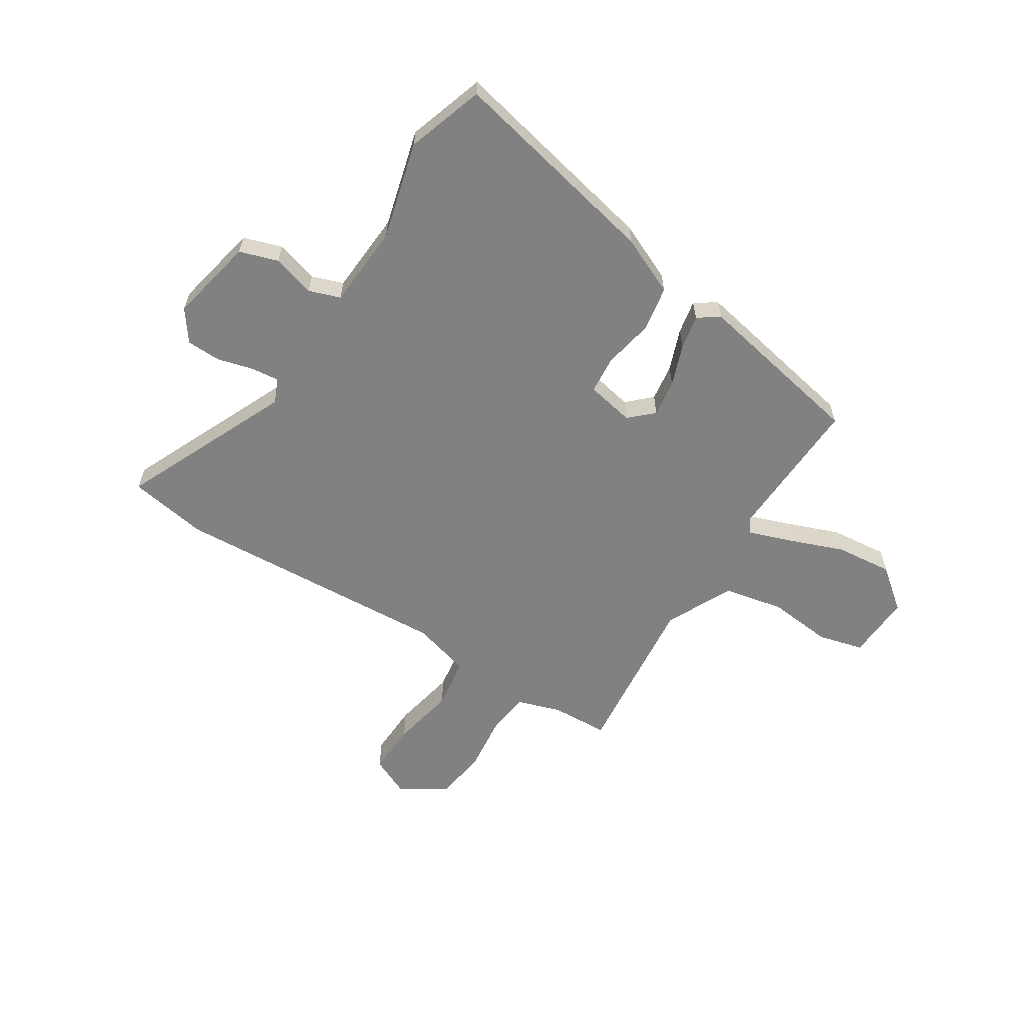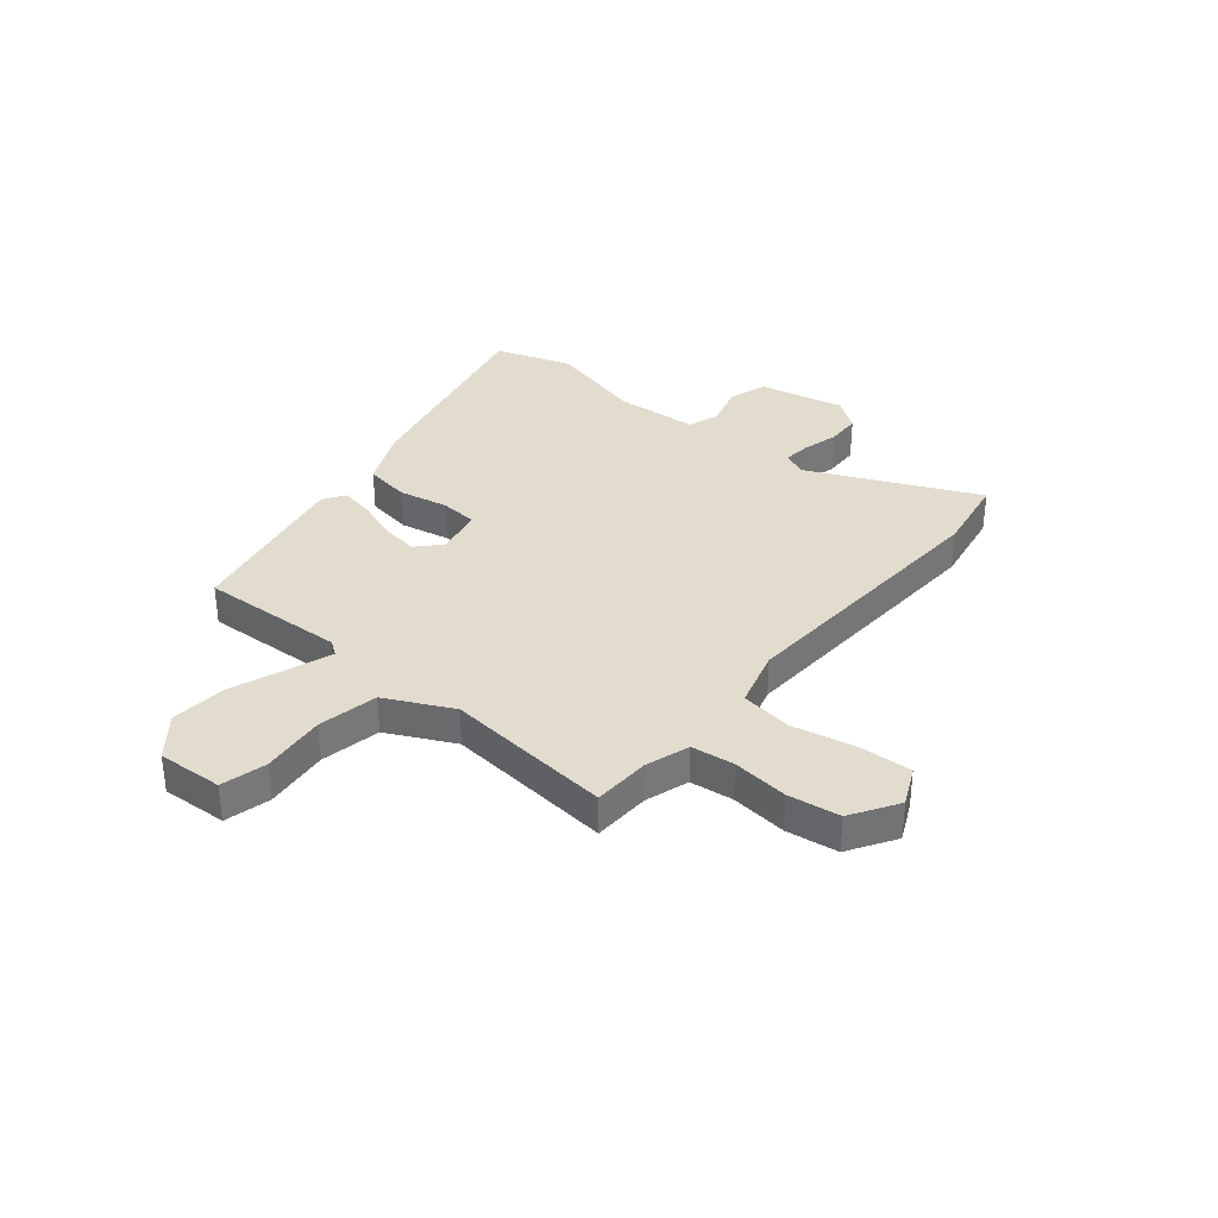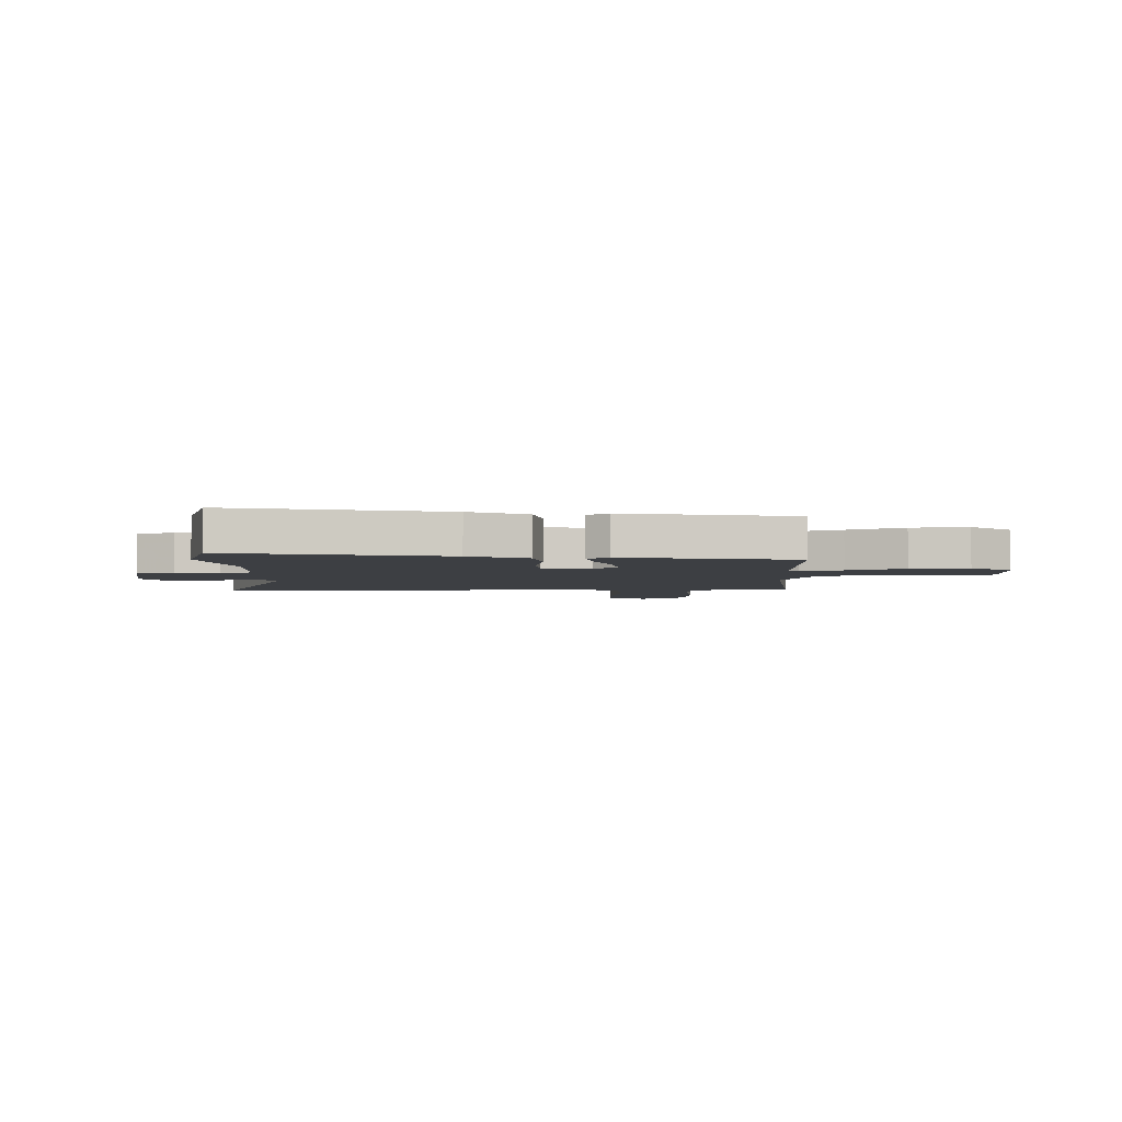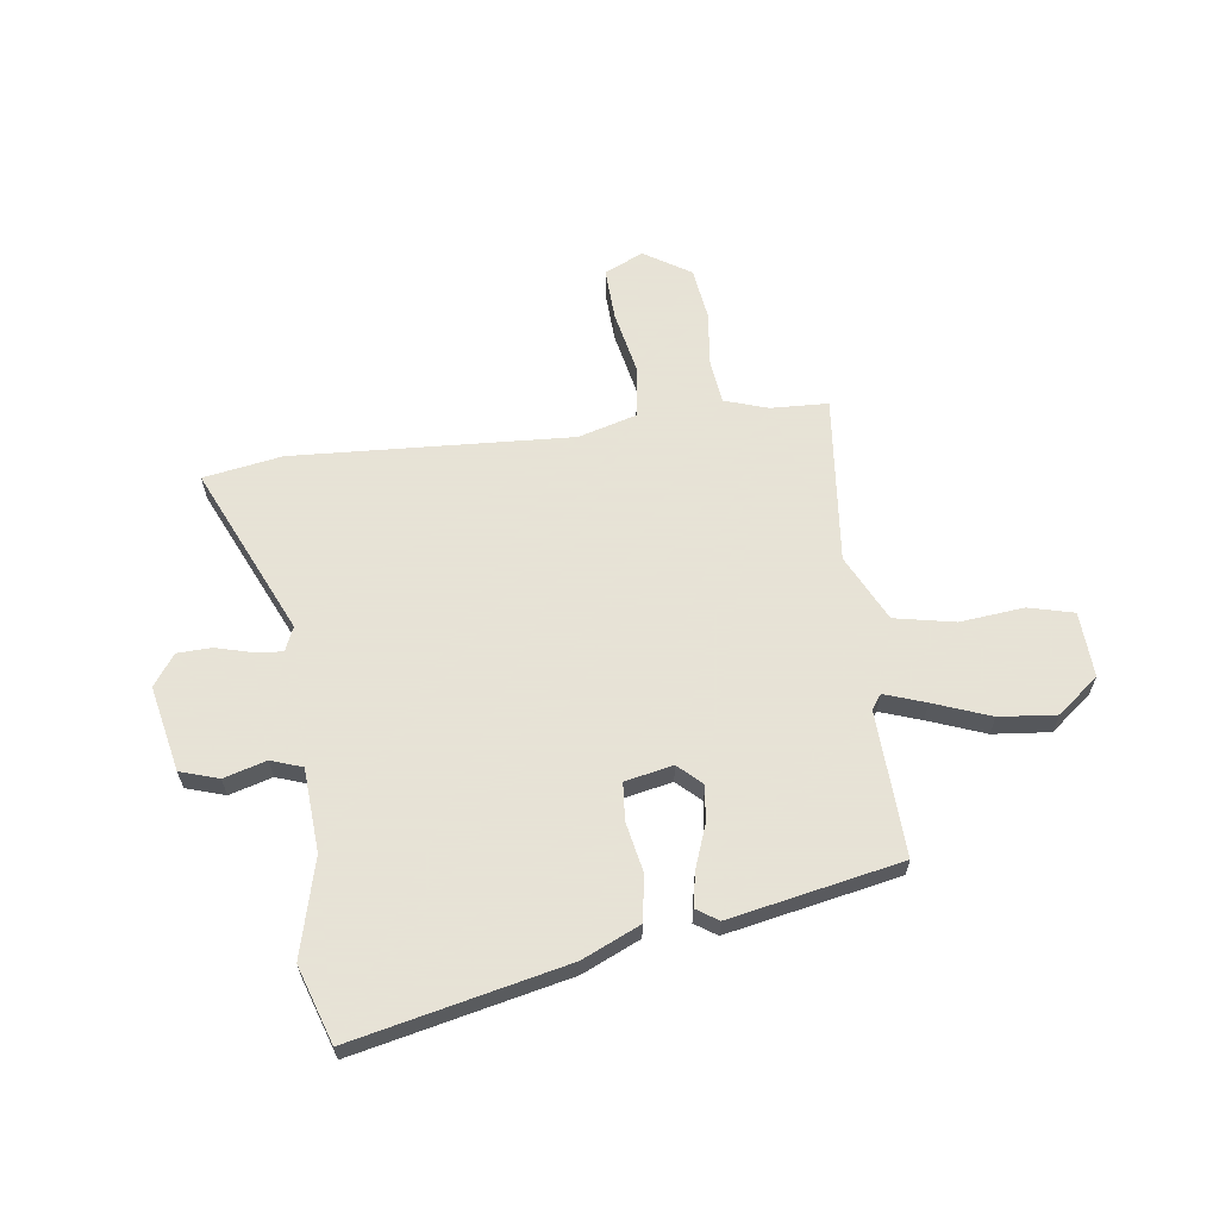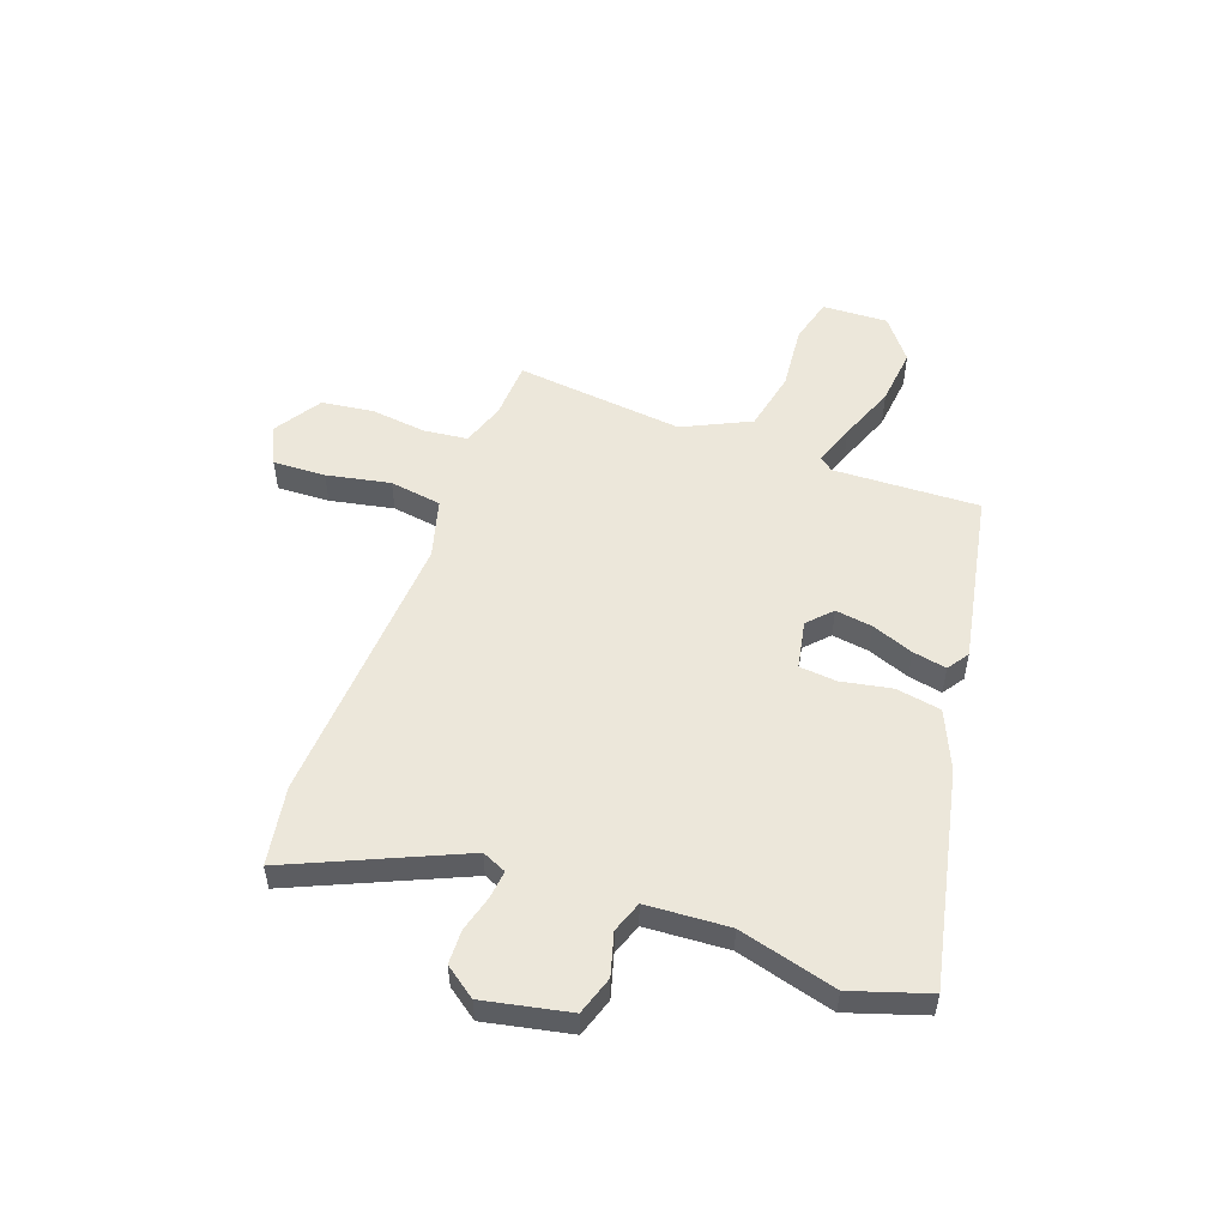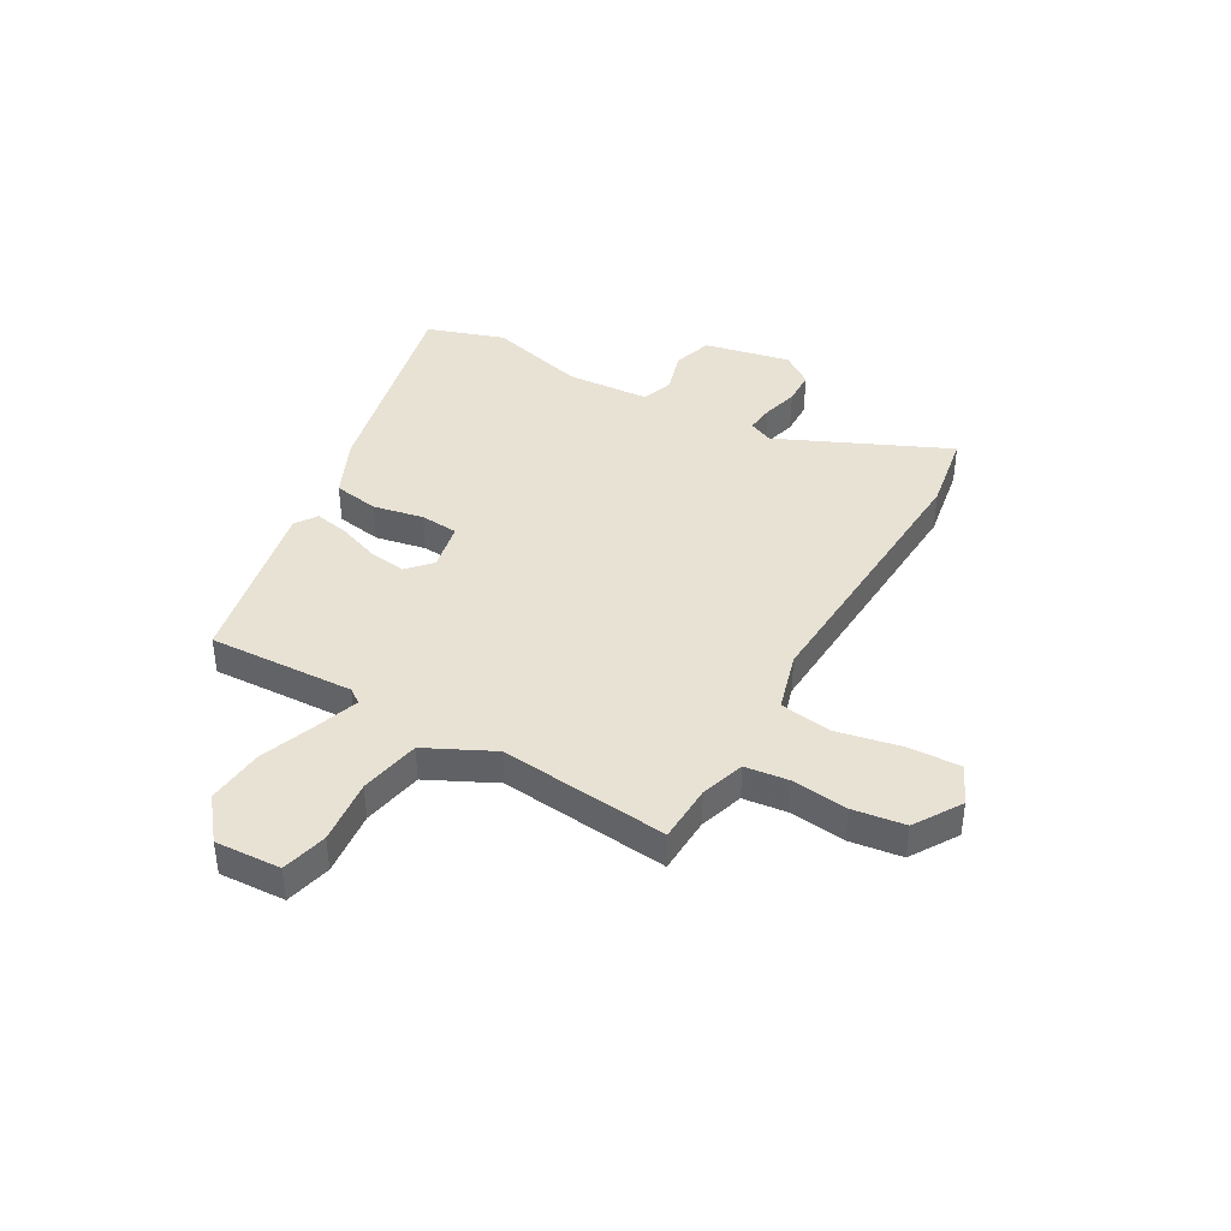
<metadata>
{"format":"obj","ext":"obj","renderer":"f3d","projection":"perspective","resolution":1024,"background":"white","views":[{"elev":-60.4,"azim":-34.1,"up":"+Y"},{"elev":34.6,"azim":127.4,"up":"+Y"},{"elev":-3.9,"azim":0.2,"up":"+Y"},{"elev":62.8,"azim":-9.5,"up":"+Y"},{"elev":53.0,"azim":-71.7,"up":"+Y"},{"elev":40.8,"azim":117.6,"up":"+Y"}]}
</metadata>
<code>
v -0.524 0.07 0.418
v -0.482 0.07 0.561
v -0.086 0.07 0.487
v 0.022 0.07 0.443
v 0.039 0.07 0.36
v 0.024 0.07 0.267
v 0.032 0.07 0.198
v 0.121 0.07 0.183
v 0.163 0.07 0.225
v 0.151 0.07 0.293
v 0.12 0.07 0.369
v 0.106 0.07 0.431
v 0.145 0.07 0.459
v 0.463 0.07 0.407
v 0.46 0.07 0.139
v 0.48 0.07 0.113
v 0.555 0.07 0.142
v 0.658 0.07 0.185
v 0.763 0.07 0.199
v 0.841 0.07 0.141
v 0.839 0.07 0.02
v 0.756 0.07 -0.004
v 0.637 0.07 0.004
v 0.527 0.07 -0.022
v 0.471 0.07 -0.147
v 0.513 0.07 -0.456
v 0.407 0.07 -0.464
v 0.328 0.07 -0.493
v 0.321 0.07 -0.573
v 0.336 0.07 -0.676
v 0.326 0.07 -0.772
v 0.242 0.07 -0.829
v 0.169 0.07 -0.798
v 0.17 0.07 -0.701
v 0.19 0.07 -0.583
v 0.173 0.07 -0.488
v 0.064 0.07 -0.461
v -0.449 0.07 -0.507
v -0.595 0.07 -0.487
v -0.466 0.07 -0.172
v -0.487 0.07 -0.128
v -0.538 0.07 -0.135
v -0.604 0.07 -0.155
v -0.667 0.07 -0.155
v -0.71 0.07 -0.099
v -0.682 0.07 0.06
v -0.612 0.07 0.085
v -0.533 0.07 0.065
v -0.476 0.07 0.087
v -0.471 0.07 0.24
v -0.524 0 0.418
v -0.482 0 0.561
v -0.086 0 0.487
v 0.022 0 0.443
v 0.039 0 0.36
v 0.024 0 0.267
v 0.032 0 0.198
v 0.121 0 0.183
v 0.163 0 0.225
v 0.151 0 0.293
v 0.12 0 0.369
v 0.106 0 0.431
v 0.145 0 0.459
v 0.463 0 0.407
v 0.46 0 0.139
v 0.48 0 0.113
v 0.555 0 0.142
v 0.658 0 0.185
v 0.763 0 0.199
v 0.841 0 0.141
v 0.839 0 0.02
v 0.756 0 -0.004
v 0.637 0 0.004
v 0.527 0 -0.022
v 0.471 0 -0.147
v 0.513 0 -0.456
v 0.407 0 -0.464
v 0.328 0 -0.493
v 0.321 0 -0.573
v 0.336 0 -0.676
v 0.326 0 -0.772
v 0.242 0 -0.829
v 0.169 0 -0.798
v 0.17 0 -0.701
v 0.19 0 -0.583
v 0.173 0 -0.488
v 0.064 0 -0.461
v -0.449 0 -0.507
v -0.595 0 -0.487
v -0.466 0 -0.172
v -0.487 0 -0.128
v -0.538 0 -0.135
v -0.604 0 -0.155
v -0.667 0 -0.155
v -0.71 0 -0.099
v -0.682 0 0.06
v -0.612 0 0.085
v -0.533 0 0.065
v -0.476 0 0.087
v -0.471 0 0.24
f 46 47 48
f 45 46 48
f 44 45 48
f 43 44 48
f 42 43 48
f 41 42 48 49
f 40 41 49
f 37 38 39 40
f 40 49 50
f 37 40 50
f 36 37 50
f 33 34 35
f 32 33 35
f 31 32 35
f 30 31 35
f 29 30 35
f 28 29 35 36
f 50 1 2
f 36 50 2
f 28 36 2
f 27 28 2
f 21 22 23
f 20 21 23
f 19 20 23
f 18 19 23
f 17 18 23
f 16 17 23 24
f 15 16 24 25
f 13 14 15
f 12 13 15
f 11 12 15
f 10 11 15
f 9 10 15 25
f 4 5 6
f 3 4 6
f 2 3 6
f 2 6 7
f 27 2 7
f 25 26 27
f 9 25 27
f 8 9 27
f 7 8 27
f 98 97 96
f 98 96 95
f 98 95 94
f 98 94 93
f 98 93 92
f 99 98 92 91
f 99 91 90
f 90 89 88 87
f 100 99 90
f 100 90 87
f 100 87 86
f 85 84 83
f 85 83 82
f 85 82 81
f 85 81 80
f 85 80 79
f 86 85 79 78
f 52 51 100
f 52 100 86
f 52 86 78
f 52 78 77
f 73 72 71
f 73 71 70
f 73 70 69
f 73 69 68
f 73 68 67
f 74 73 67 66
f 75 74 66 65
f 65 64 63
f 65 63 62
f 65 62 61
f 65 61 60
f 75 65 60 59
f 56 55 54
f 56 54 53
f 56 53 52
f 57 56 52
f 57 52 77
f 77 76 75
f 77 75 59
f 77 59 58
f 77 58 57
f 1 51 52 2
f 2 52 53 3
f 3 53 54 4
f 4 54 55 5
f 5 55 56 6
f 6 56 57 7
f 7 57 58 8
f 8 58 59 9
f 9 59 60 10
f 10 60 61 11
f 11 61 62 12
f 12 62 63 13
f 13 63 64 14
f 14 64 65 15
f 15 65 66 16
f 16 66 67 17
f 17 67 68 18
f 18 68 69 19
f 19 69 70 20
f 20 70 71 21
f 21 71 72 22
f 22 72 73 23
f 23 73 74 24
f 24 74 75 25
f 25 75 76 26
f 26 76 77 27
f 27 77 78 28
f 28 78 79 29
f 29 79 80 30
f 30 80 81 31
f 31 81 82 32
f 32 82 83 33
f 33 83 84 34
f 34 84 85 35
f 35 85 86 36
f 36 86 87 37
f 37 87 88 38
f 38 88 89 39
f 39 89 90 40
f 40 90 91 41
f 41 91 92 42
f 42 92 93 43
f 43 93 94 44
f 44 94 95 45
f 45 95 96 46
f 46 96 97 47
f 47 97 98 48
f 48 98 99 49
f 49 99 100 50
f 50 100 51 1

</code>
